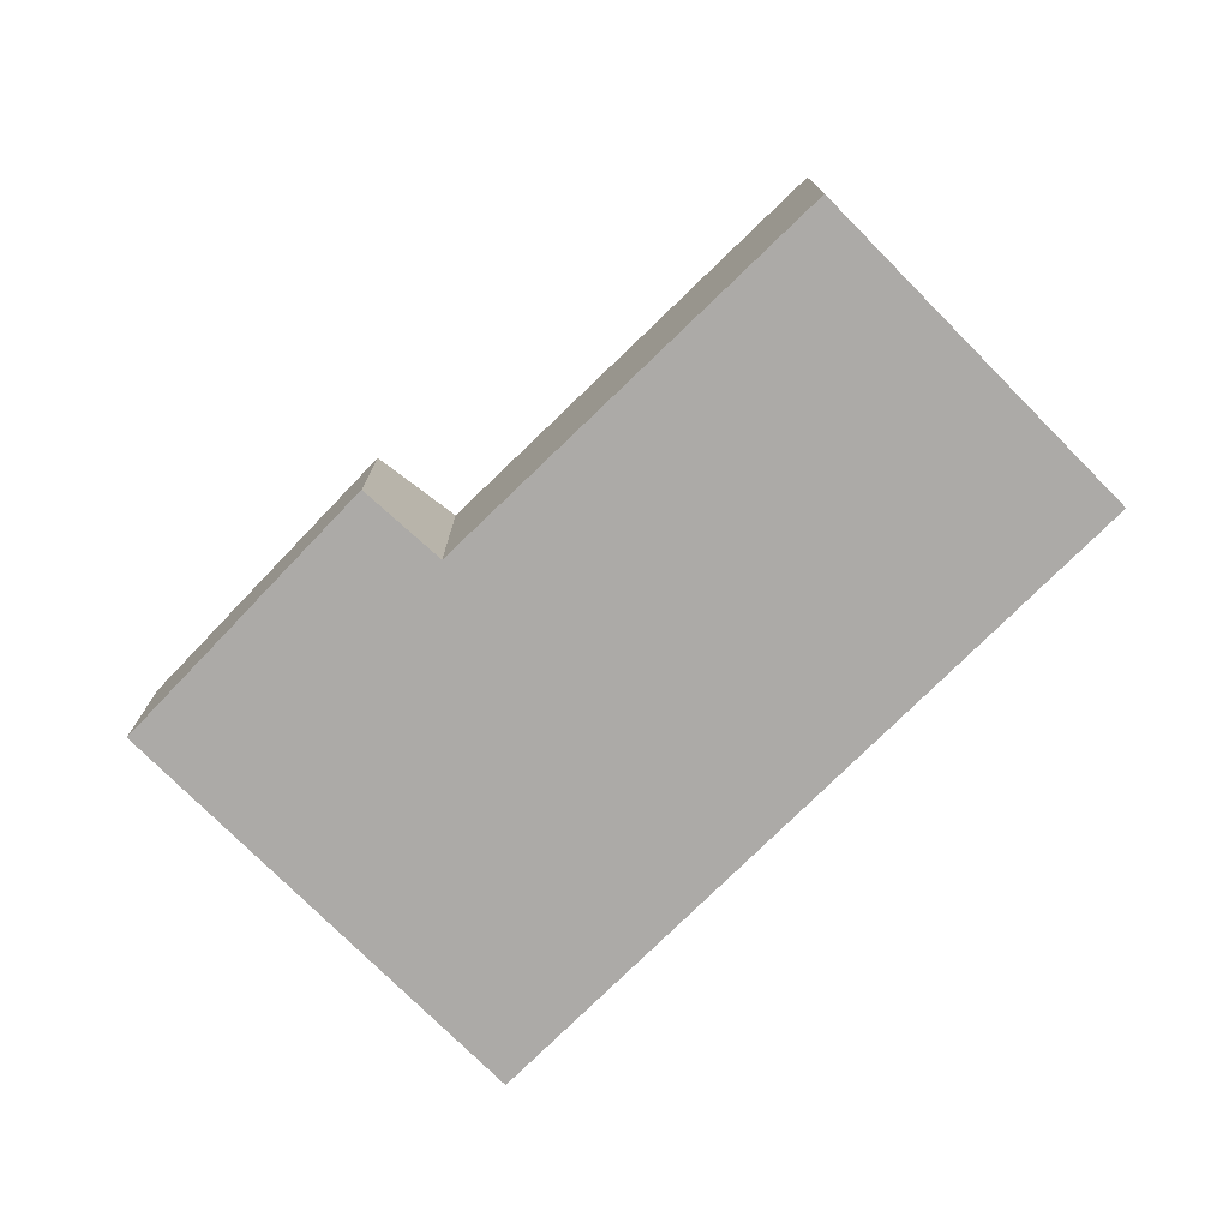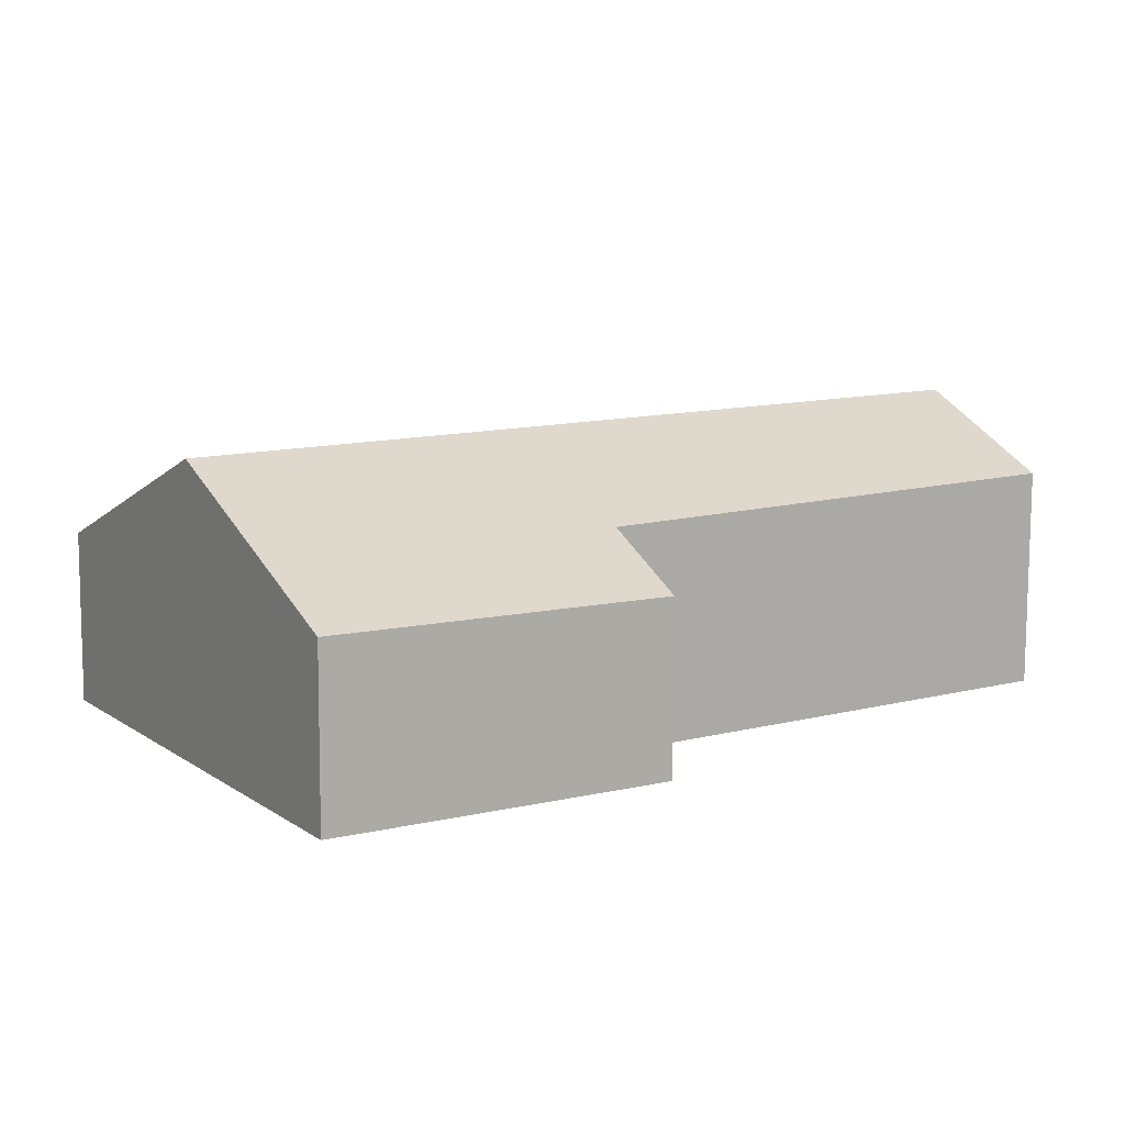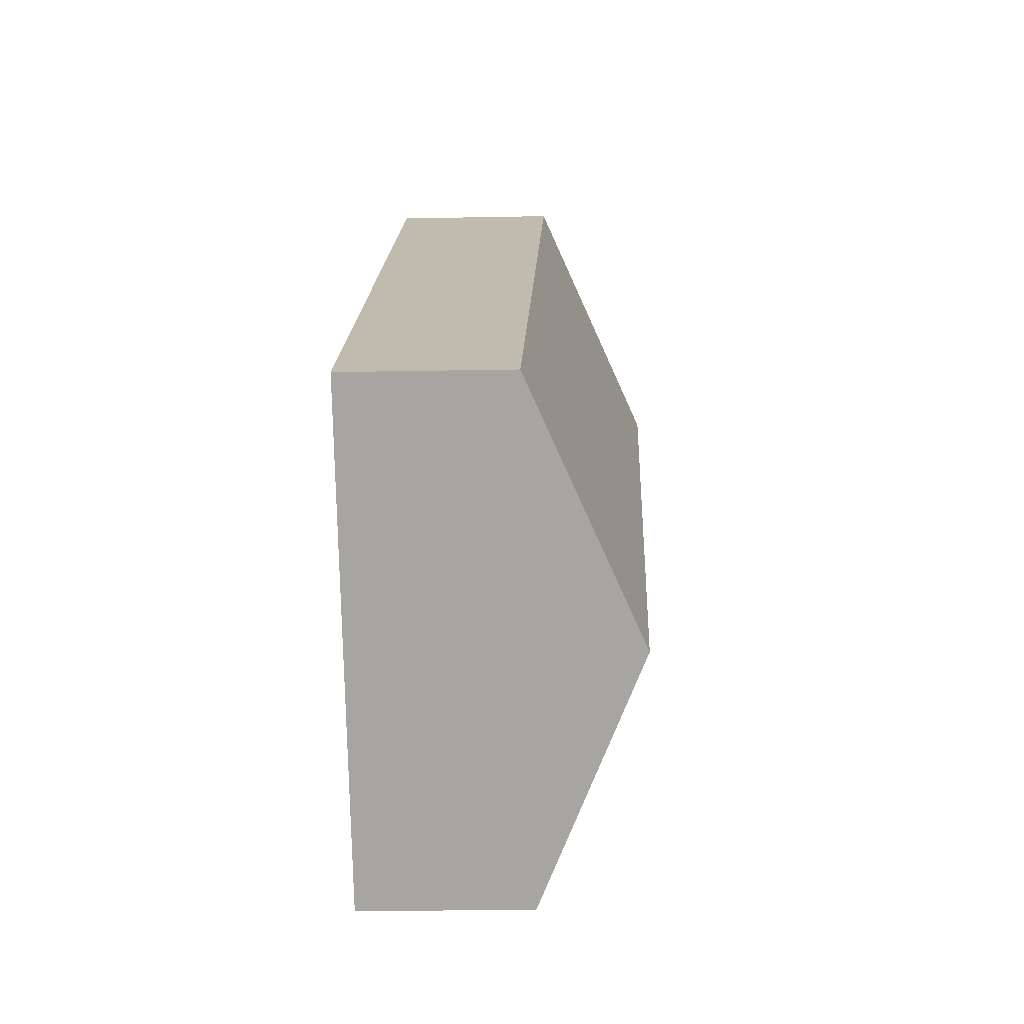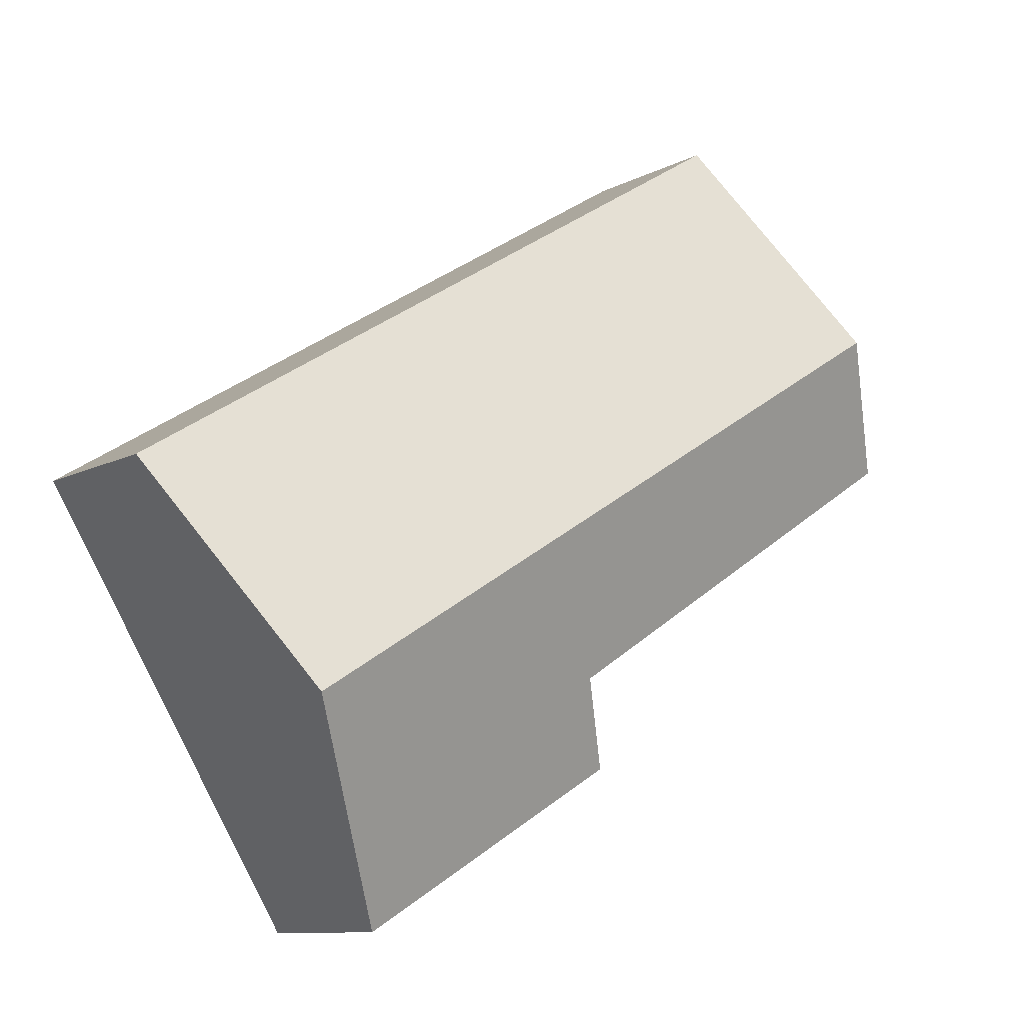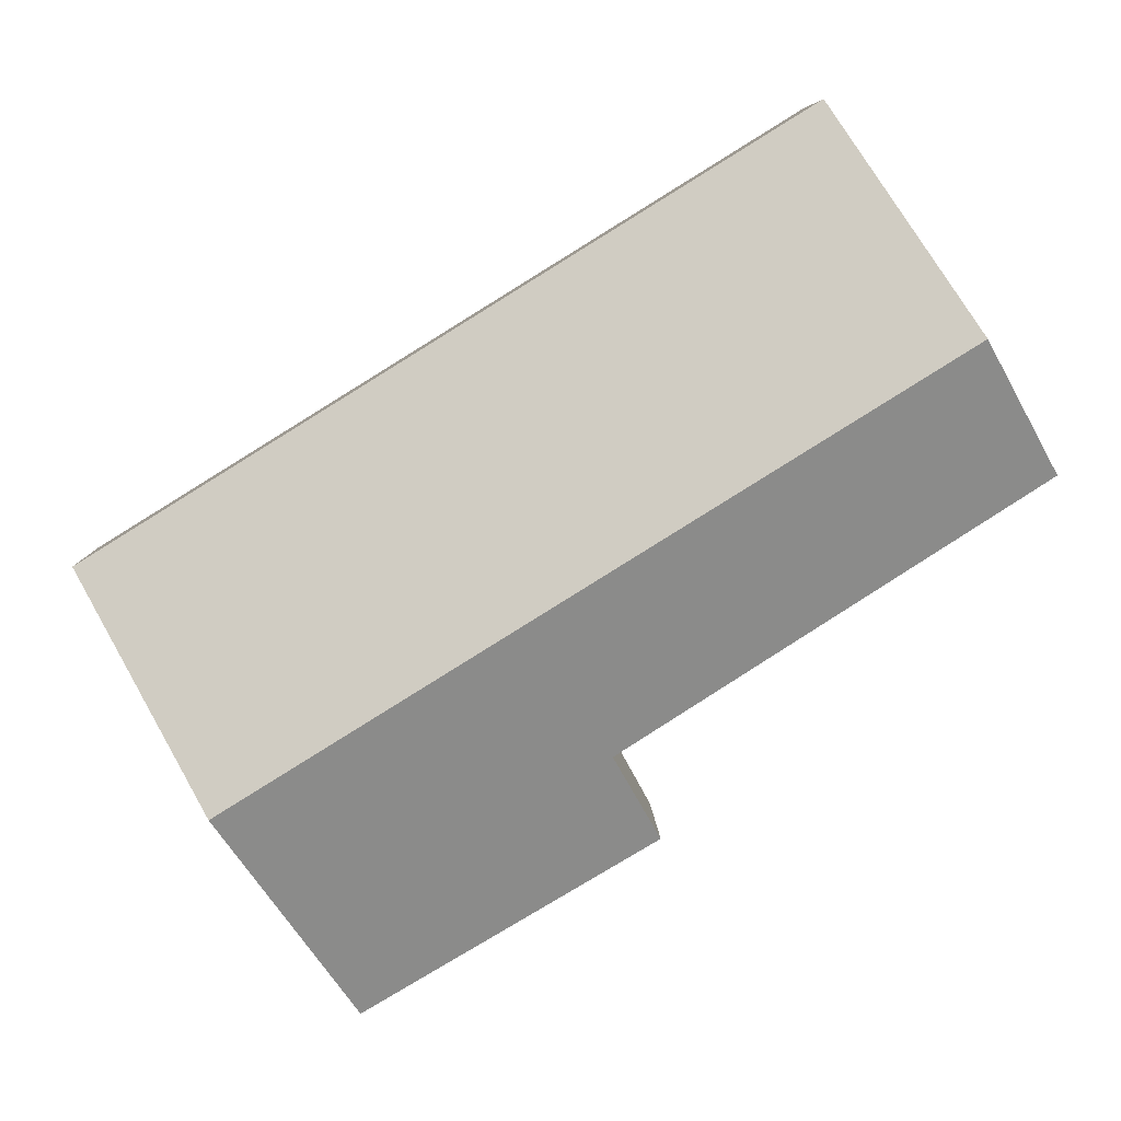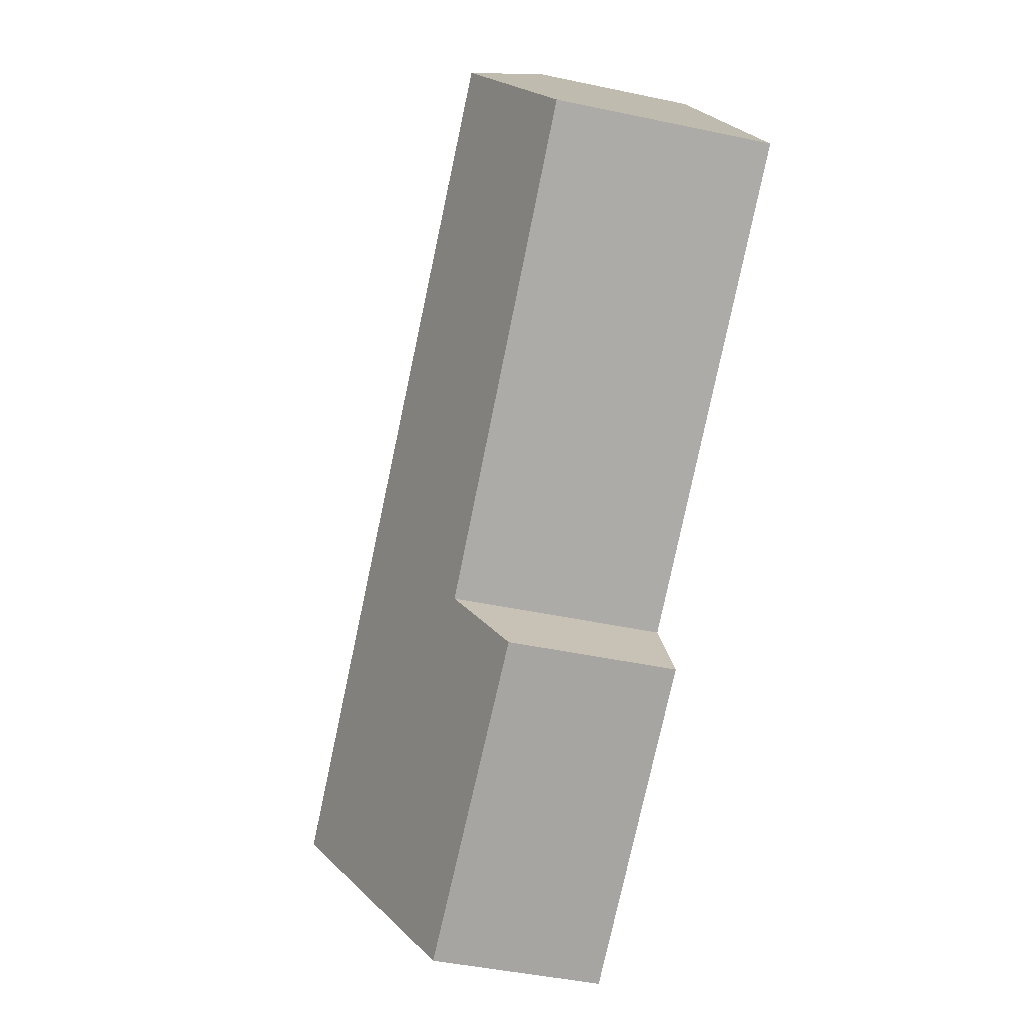
<metadata>
{"format":"obj","ext":"obj","renderer":"f3d","projection":"perspective","resolution":1024,"background":"white","views":[{"elev":-76.0,"azim":-103.4,"up":"+Y"},{"elev":-78.1,"azim":179.8,"up":"+Z"},{"elev":-15.6,"azim":92.5,"up":"+Z"},{"elev":-10.4,"azim":142.1,"up":"+Z"},{"elev":6.5,"azim":178.3,"up":"+Z"},{"elev":-44.0,"azim":-104.1,"up":"+Z"}]}
</metadata>
<code>
v  1.515 5.188 2.436
v  17.46 3.111 -1.663
v  14.89 5.188 -5.837
v  4.104 3.111 6.6
v  6.922 3.11 -6.677
v  12.39 3.177 -9.876
v  7.839 3.914 -5.013
v  0 3.973 2.433e-16
v  0 0 0
v  1.515 -1.492e-16 2.436
v  4.104 -4.041e-16 6.6
v  7.839 3.07e-16 -5.013
v  6.922 4.088e-16 -6.677
v  17.46 1.018e-16 -1.663
v  14.89 3.574e-16 -5.837
v  12.39 6.047e-16 -9.876
g defaultobject
f 1 2 3
f 2 1 4
f 5 3 6
f 3 5 7
f 3 7 1
f 1 7 8
f 9 1 8
f 1 9 4
f 4 9 10
f 4 10 11
f 5 12 7
f 12 5 13
f 11 2 4
f 2 11 14
f 14 3 2
f 3 14 15
f 3 15 6
f 6 15 16
f 16 5 6
f 5 16 13
f 7 9 8
f 9 7 12
f 10 14 11
f 14 10 9
f 14 9 12
f 14 12 13
f 14 13 16
f 14 16 15

</code>
